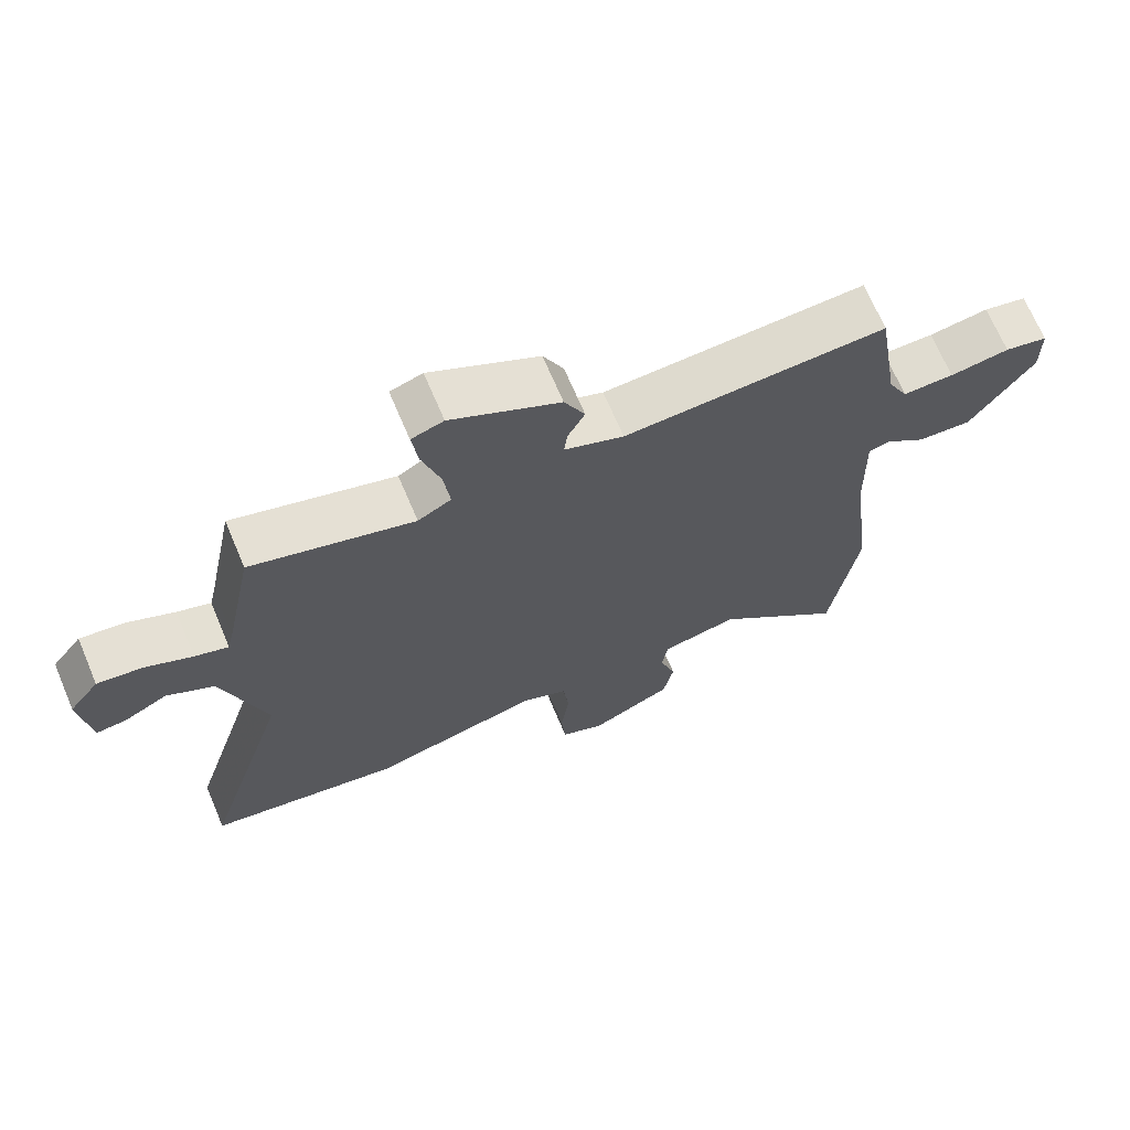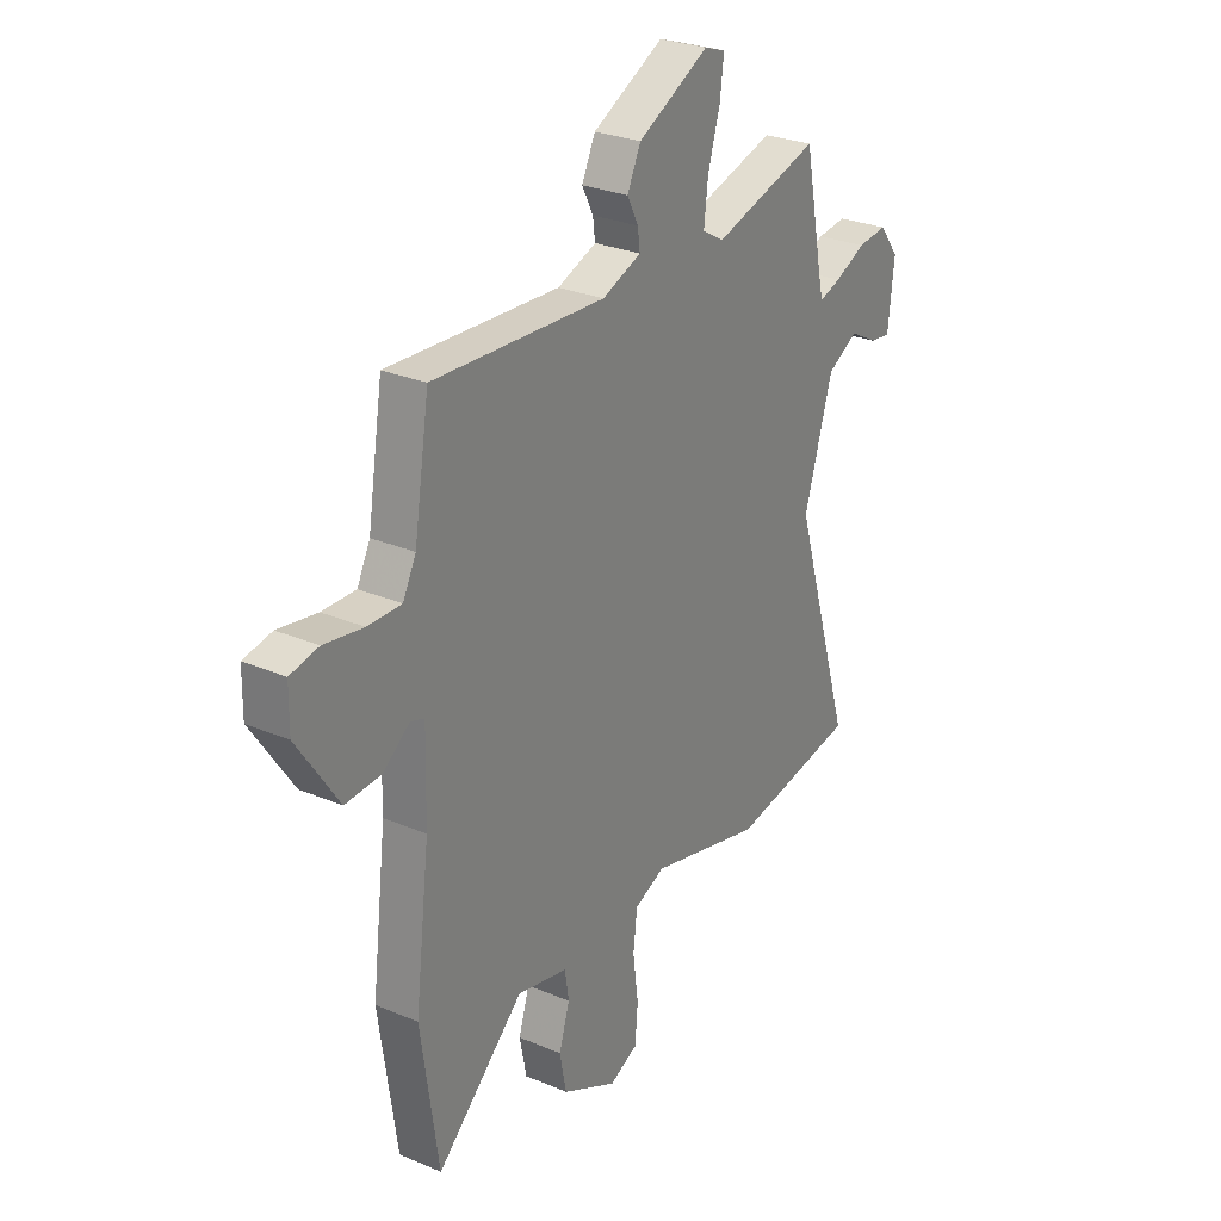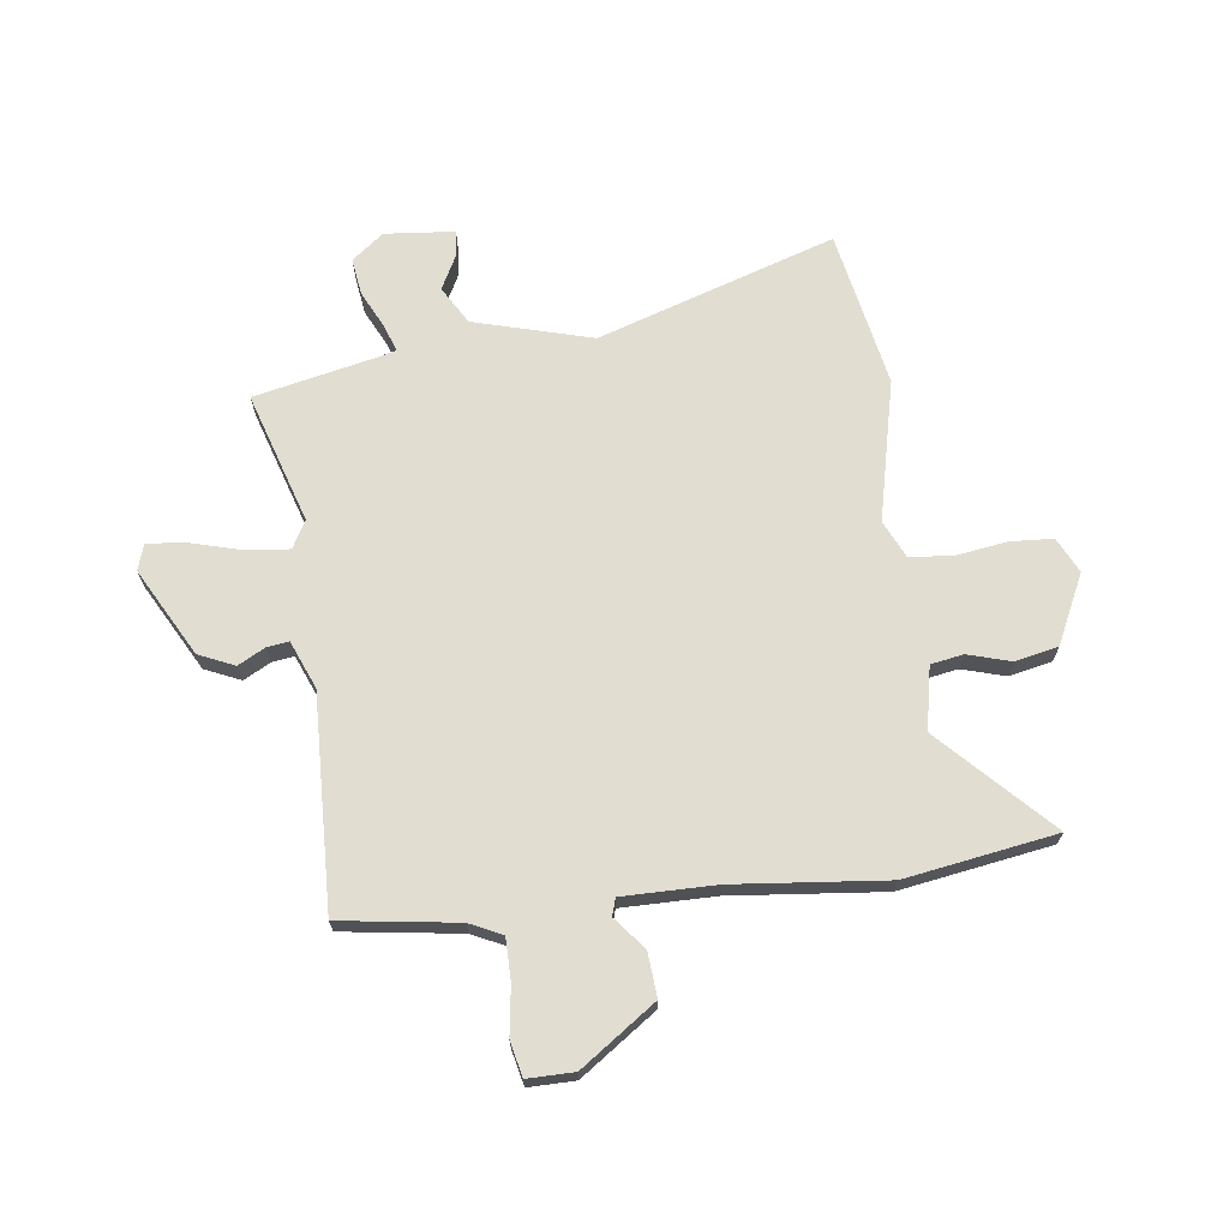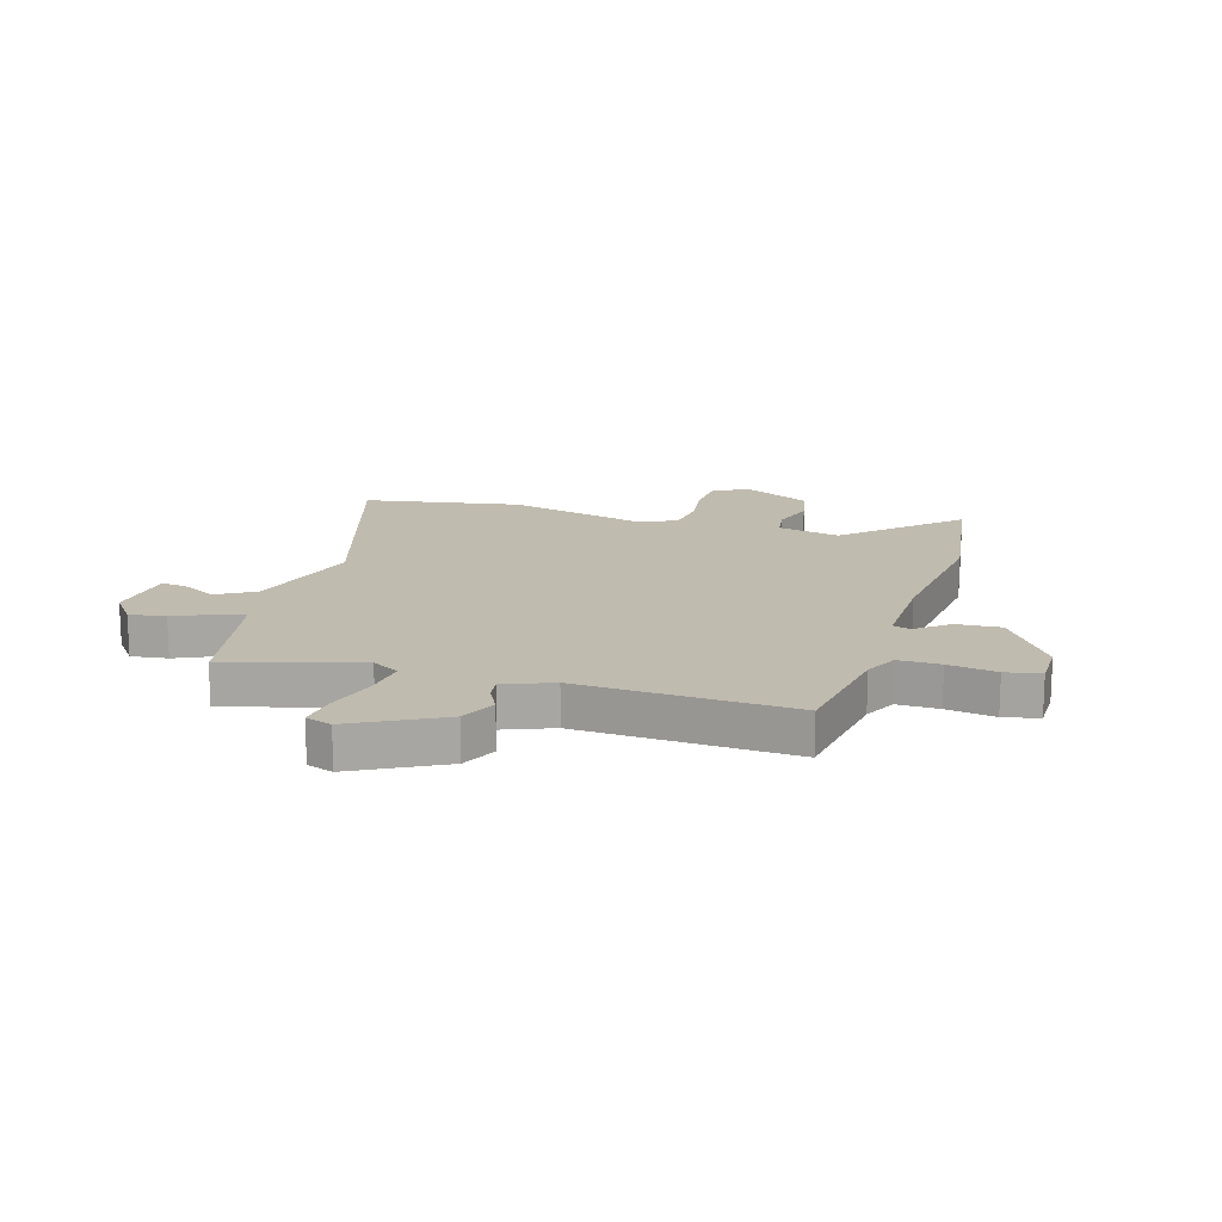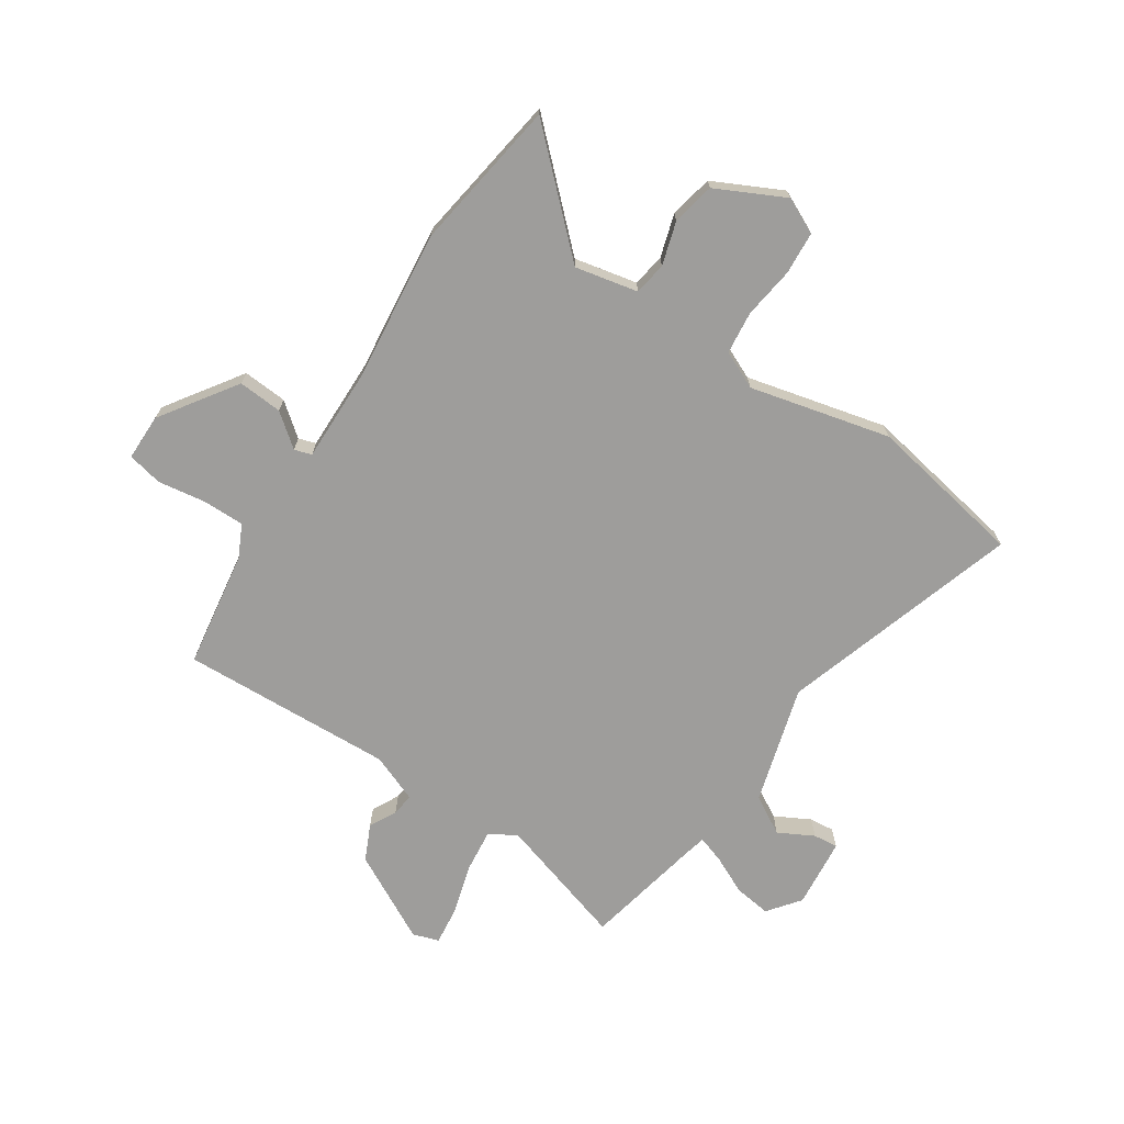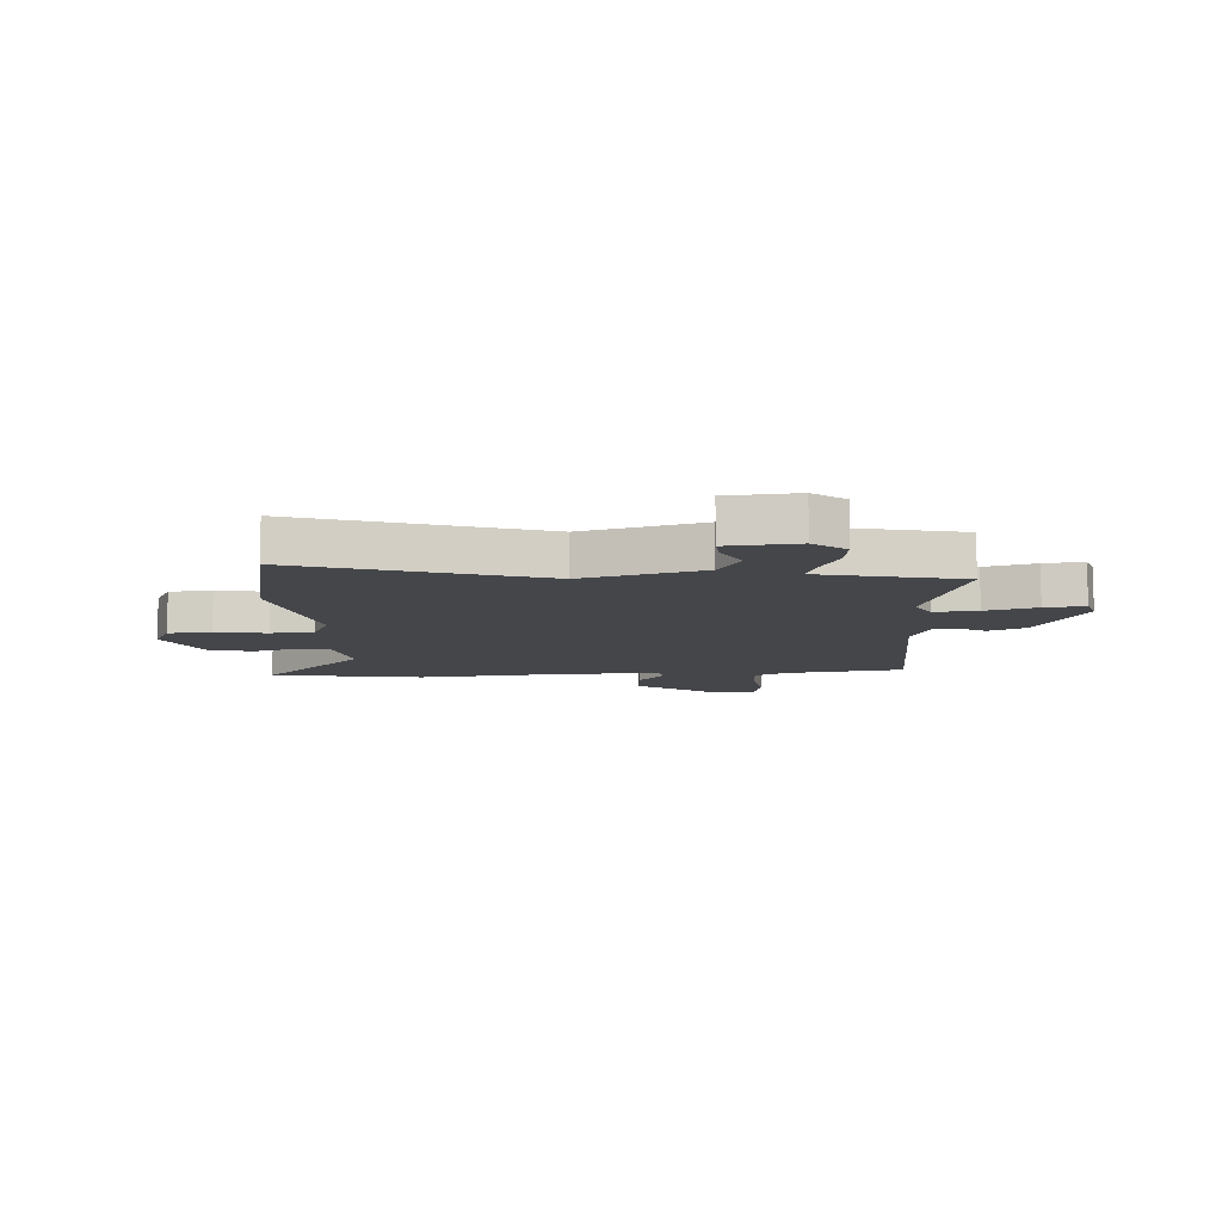
<metadata>
{"format":"obj","ext":"obj","renderer":"f3d","projection":"perspective","resolution":1024,"background":"white","views":[{"elev":69.2,"azim":-23.0,"up":"+Z"},{"elev":27.6,"azim":123.0,"up":"+Z"},{"elev":68.8,"azim":81.7,"up":"+Y"},{"elev":16.2,"azim":16.6,"up":"+Y"},{"elev":-70.6,"azim":146.1,"up":"+Y"},{"elev":-9.6,"azim":-87.8,"up":"+Y"}]}
</metadata>
<code>
v -0.465 0.07 0.546
v -0.228 0.07 0.476
v -0.179 0.07 0.504
v -0.188 0.07 0.581
v -0.215 0.07 0.672
v -0.224 0.07 0.743
v -0.177 0.07 0.759
v -0.018 0.07 0.676
v 0.012 0.07 0.612
v -0.013 0.07 0.563
v -0.018 0.07 0.523
v 0.069 0.07 0.489
v 0.453 0.07 0.509
v 0.487 0.07 0.298
v 0.516 0.07 0.24
v 0.591 0.07 0.241
v 0.678 0.07 0.255
v 0.741 0.07 0.242
v 0.742 0.07 0.158
v 0.65 0.07 0.021
v 0.57 0.07 0.026
v 0.511 0.07 0.072
v 0.48 0.07 0.062
v 0.484 0.07 -0.106
v 0.517 0.07 -0.379
v 0.478 0.07 -0.652
v 0.284 0.07 -0.471
v 0.171 0.07 -0.496
v 0.162 0.07 -0.555
v 0.186 0.07 -0.632
v 0.171 0.07 -0.71
v 0.048 0.07 -0.772
v -0.016 0.07 -0.742
v -0.022 0.07 -0.665
v -0.01 0.07 -0.572
v -0.019 0.07 -0.495
v -0.087 0.07 -0.465
v -0.339 0.07 -0.528
v -0.623 0.07 -0.479
v -0.491 0.07 -0.048
v -0.554 0.07 0.164
v -0.623 0.07 0.203
v -0.686 0.07 0.169
v -0.731 0.07 0.164
v -0.745 0.07 0.29
v -0.701 0.07 0.348
v -0.635 0.07 0.34
v -0.566 0.07 0.308
v -0.517 0.07 0.292
v -0.508 0.07 0.331
v -0.465 0 0.546
v -0.228 0 0.476
v -0.179 0 0.504
v -0.188 0 0.581
v -0.215 0 0.672
v -0.224 0 0.743
v -0.177 0 0.759
v -0.018 0 0.676
v 0.012 0 0.612
v -0.013 0 0.563
v -0.018 0 0.523
v 0.069 0 0.489
v 0.453 0 0.509
v 0.487 0 0.298
v 0.516 0 0.24
v 0.591 0 0.241
v 0.678 0 0.255
v 0.741 0 0.242
v 0.742 0 0.158
v 0.65 0 0.021
v 0.57 0 0.026
v 0.511 0 0.072
v 0.48 0 0.062
v 0.484 0 -0.106
v 0.517 0 -0.379
v 0.478 0 -0.652
v 0.284 0 -0.471
v 0.171 0 -0.496
v 0.162 0 -0.555
v 0.186 0 -0.632
v 0.171 0 -0.71
v 0.048 0 -0.772
v -0.016 0 -0.742
v -0.022 0 -0.665
v -0.01 0 -0.572
v -0.019 0 -0.495
v -0.087 0 -0.465
v -0.339 0 -0.528
v -0.623 0 -0.479
v -0.491 0 -0.048
v -0.554 0 0.164
v -0.623 0 0.203
v -0.686 0 0.169
v -0.731 0 0.164
v -0.745 0 0.29
v -0.701 0 0.348
v -0.635 0 0.34
v -0.566 0 0.308
v -0.517 0 0.292
v -0.508 0 0.331
f 45 46 47 48
f 45 48 49
f 42 43 44 45
f 41 42 45 49
f 40 41 49
f 37 38 39 40
f 36 37 40 49
f 32 33 34 35
f 32 35 36
f 29 30 31 32
f 28 29 32 36
f 27 28 36 49
f 24 25 26 27
f 23 24 27 49
f 19 20 21 22
f 16 17 18 19
f 15 16 19 22
f 14 15 22 23
f 12 13 14 23
f 7 8 9 10
f 7 10 11
f 4 5 6 7
f 3 4 7 11
f 2 3 11 12
f 50 1 2
f 23 49 50
f 2 12 23 50
f 98 97 96 95
f 99 98 95
f 95 94 93 92
f 99 95 92 91
f 99 91 90
f 90 89 88 87
f 99 90 87 86
f 85 84 83 82
f 86 85 82
f 82 81 80 79
f 86 82 79 78
f 99 86 78 77
f 77 76 75 74
f 99 77 74 73
f 72 71 70 69
f 69 68 67 66
f 72 69 66 65
f 73 72 65 64
f 73 64 63 62
f 60 59 58 57
f 61 60 57
f 57 56 55 54
f 61 57 54 53
f 62 61 53 52
f 52 51 100
f 100 99 73
f 100 73 62 52
f 1 51 52 2
f 2 52 53 3
f 3 53 54 4
f 4 54 55 5
f 5 55 56 6
f 6 56 57 7
f 7 57 58 8
f 8 58 59 9
f 9 59 60 10
f 10 60 61 11
f 11 61 62 12
f 12 62 63 13
f 13 63 64 14
f 14 64 65 15
f 15 65 66 16
f 16 66 67 17
f 17 67 68 18
f 18 68 69 19
f 19 69 70 20
f 20 70 71 21
f 21 71 72 22
f 22 72 73 23
f 23 73 74 24
f 24 74 75 25
f 25 75 76 26
f 26 76 77 27
f 27 77 78 28
f 28 78 79 29
f 29 79 80 30
f 30 80 81 31
f 31 81 82 32
f 32 82 83 33
f 33 83 84 34
f 34 84 85 35
f 35 85 86 36
f 36 86 87 37
f 37 87 88 38
f 38 88 89 39
f 39 89 90 40
f 40 90 91 41
f 41 91 92 42
f 42 92 93 43
f 43 93 94 44
f 44 94 95 45
f 45 95 96 46
f 46 96 97 47
f 47 97 98 48
f 48 98 99 49
f 49 99 100 50
f 50 100 51 1

</code>
